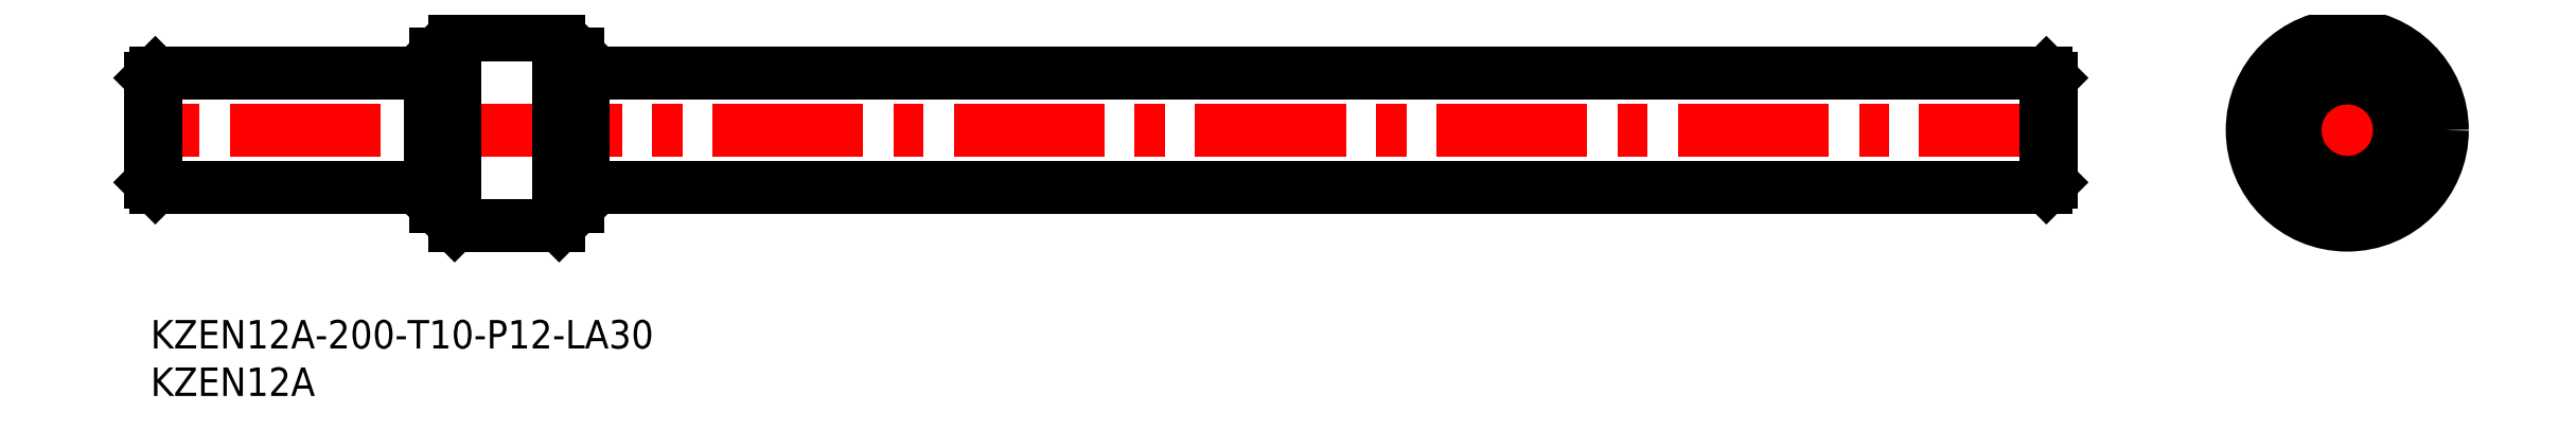
<metadata>
{"format":"dxf","ext":"dxf","renderer":"ezdxf+matplotlib","layout":"modelspace","background":"white","min_lineweight":24,"dpi":150}
</metadata>
<code>
0
SECTION
2
ENTITIES
0
INSERT
8
MSM_CONTINUOUS
2
*U8
10
0
20
0
30
0
0
INSERT
8
MSM_CONTINUOUS
2
*U9
10
0
20
0
30
0
0
LINE
8
MSM_CENTER
10
202
20
20
30
0
11
-2
21
20
31
0
0
LINE
8
MSM_CONTINUOUS
10
29.5
20
26
30
0
11
0.5
21
26
31
0
0
LINE
8
MSM_CONTINUOUS
10
30
20
25.7
30
0
11
29.5
21
25.7
31
0
0
LINE
8
MSM_CONTINUOUS
10
29.5
20
14
30
0
11
0.5
21
14
31
0
0
LINE
8
MSM_CONTINUOUS
10
29.5
20
14
30
0
11
29.5
21
26
31
0
0
LINE
8
MSM_CONTINUOUS
10
0.5
20
26
30
0
11
0.5
21
14
31
0
0
LINE
8
MSM_CONTINUOUS
10
-5.555e-08
20
14.5
30
0
11
0.5
21
14
31
0
0
LINE
8
MSM_CONTINUOUS
10
5.555e-08
20
25.5
30
0
11
-5.555e-08
21
14.5
31
0
0
LINE
8
MSM_CONTINUOUS
10
5.555e-08
20
25.5
30
0
11
0.5
21
26
31
0
0
LINE
8
MSM_CENTER
10
219.2
20
20
30
0
11
243.2
21
20
31
0
0
LINE
8
MSM_CENTER
10
231.2
20
7.998
30
0
11
231.2
21
32
31
0
0
LINE
8
MSM_CONTINUOUS
10
30
20
14.3
30
0
11
29.5
21
14.3
31
0
0
LINE
8
MSM_CONTINUOUS
10
45.5
20
26
30
0
11
199.5
21
26
31
0
0
LINE
8
MSM_CONTINUOUS
10
45
20
25.7
30
0
11
45.5
21
25.7
31
0
0
LINE
8
MSM_CONTINUOUS
10
45.5
20
14
30
0
11
199.5
21
14
31
0
0
LINE
8
MSM_CONTINUOUS
10
45.5
20
14
30
0
11
45.5
21
26
31
0
0
LINE
8
MSM_CONTINUOUS
10
199.5
20
26
30
0
11
199.5
21
14
31
0
0
LINE
8
MSM_CONTINUOUS
10
200
20
14.5
30
0
11
199.5
21
14
31
0
0
LINE
8
MSM_CONTINUOUS
10
200
20
25.5
30
0
11
200
21
14.5
31
0
0
LINE
8
MSM_CONTINUOUS
10
200
20
25.5
30
0
11
199.5
21
26
31
0
0
LINE
8
MSM_CONTINUOUS
10
45
20
14.3
30
0
11
45.5
21
14.3
31
0
0
LINE
8
MSM_CONTINUOUS
10
30
20
28
30
0
11
30
21
12
31
0
0
LINE
8
MSM_CONTINUOUS
10
45
20
28
30
0
11
45
21
12
31
0
0
LINE
8
MSM_CONTINUOUS
10
32
20
30
30
0
11
43
21
30
31
0
0
LINE
8
MSM_CONTINUOUS
10
32
20
30
30
0
11
30
21
28
31
0
0
LINE
8
MSM_CONTINUOUS
10
43
20
30
30
0
11
45
21
28
31
0
0
LINE
8
MSM_CONTINUOUS
10
32
20
9.998
30
0
11
43
21
9.998
31
0
0
LINE
8
MSM_CONTINUOUS
10
32
20
9.998
30
0
11
30
21
12
31
0
0
LINE
8
MSM_CONTINUOUS
10
43
20
9.998
30
0
11
45
21
12
31
0
0
LINE
8
MSM_CONTINUOUS
10
32
20
9.998
30
0
11
32
21
30
31
0
0
LINE
8
MSM_CONTINUOUS
10
43
20
30
30
0
11
43
21
9.998
31
0
0
CIRCLE
8
MSM_CONTINUOUS
10
231.2
20
20
30
0
40
5.5
0
CIRCLE
8
MSM_CONTINUOUS
10
231.2
20
20
30
0
40
6
0
CIRCLE
8
MSM_CONTINUOUS
10
231.2
20
20
30
0
40
8
0
CIRCLE
8
MSM_CONTINUOUS
10
231.2
20
20
30
0
40
10
0
ENDSEC
0
EOF

</code>
